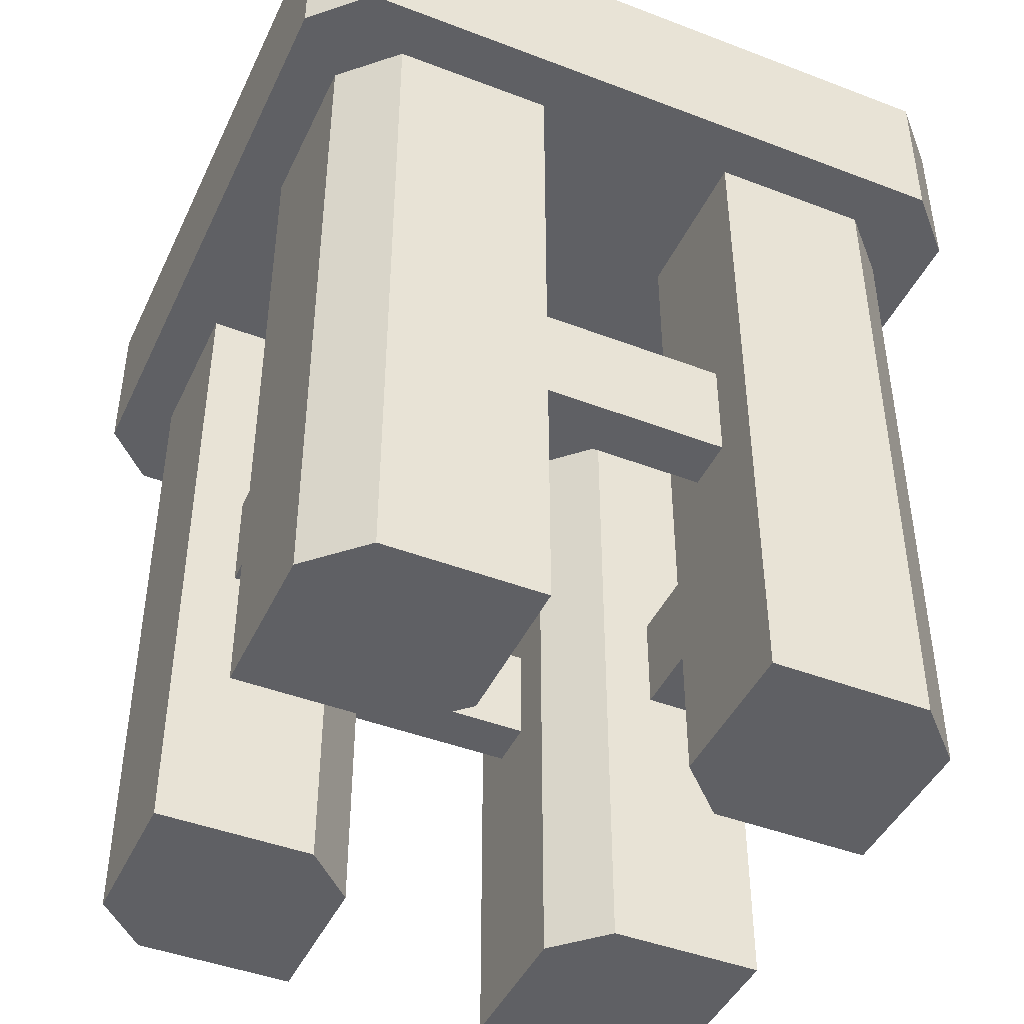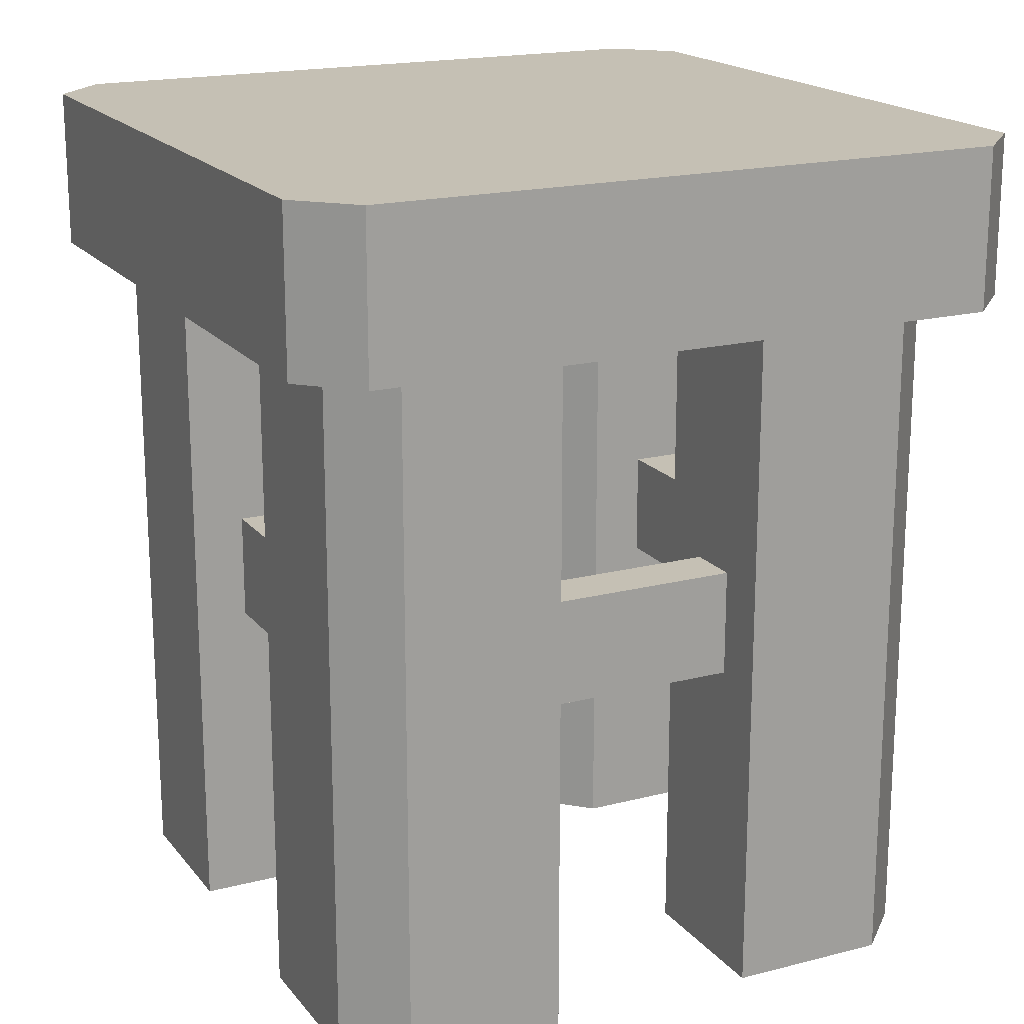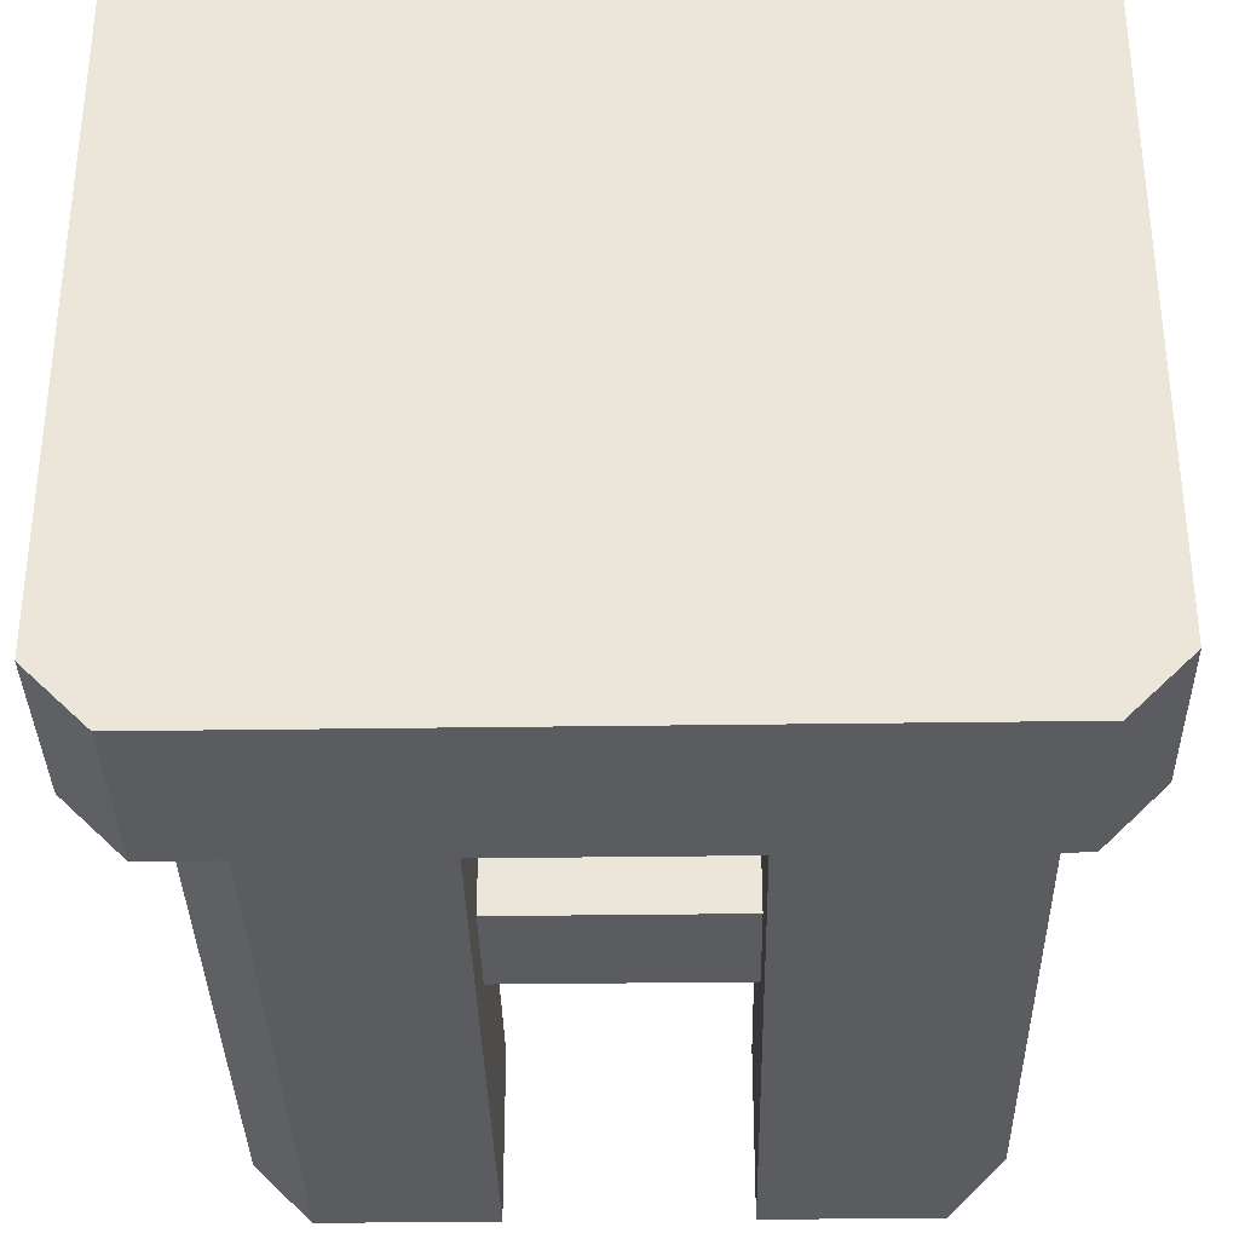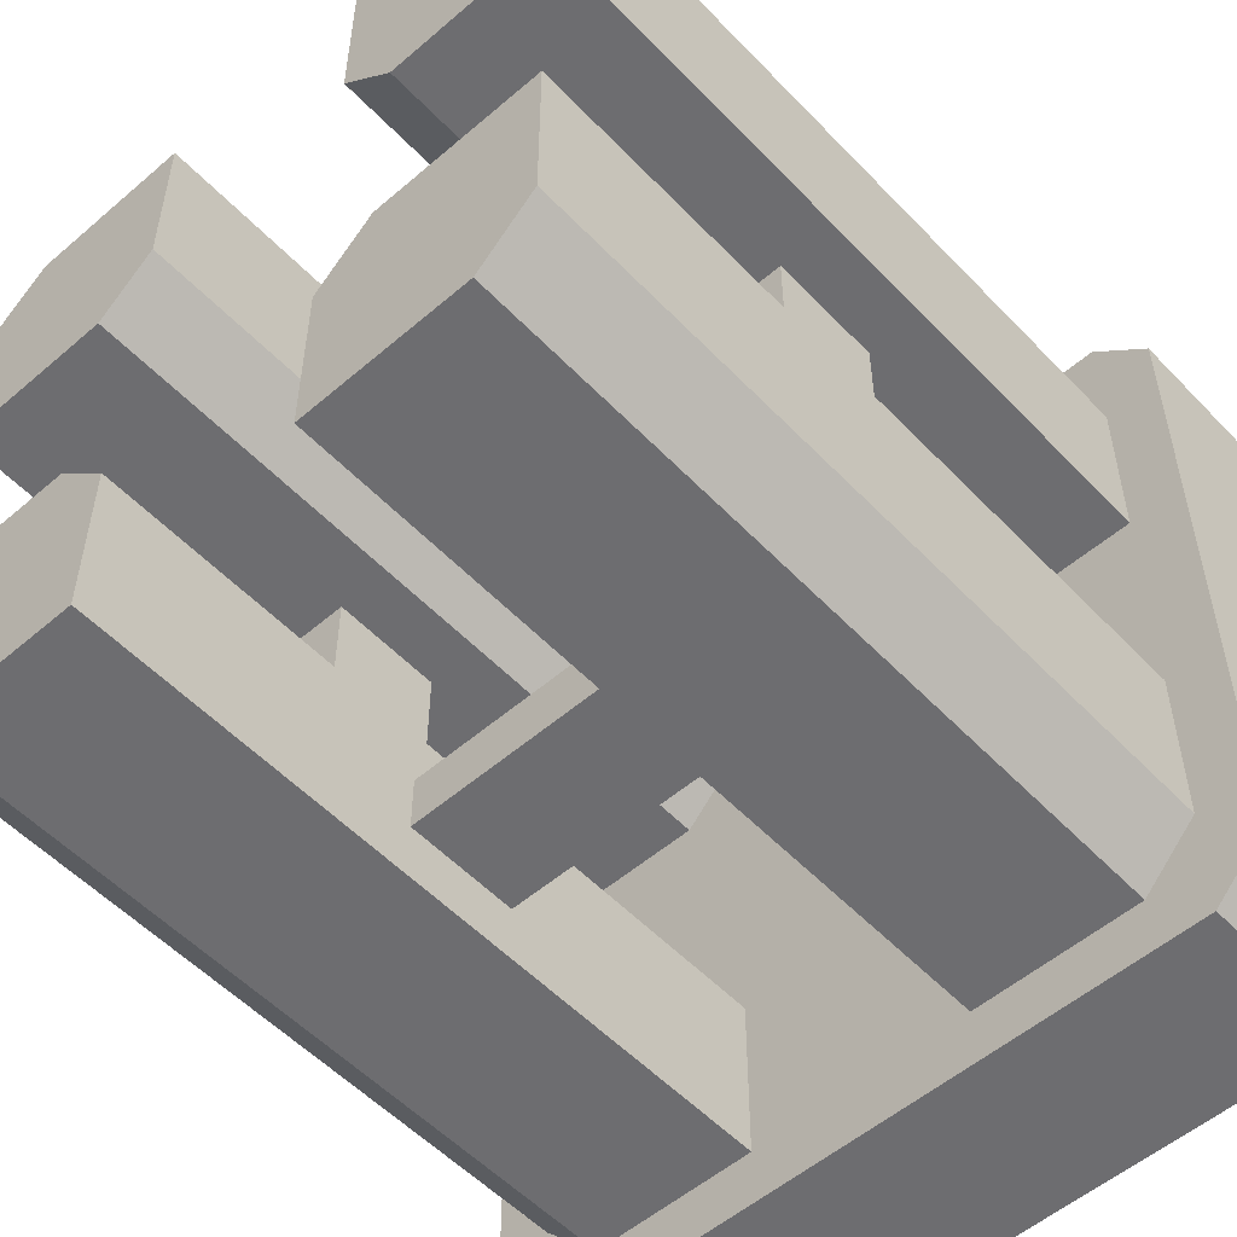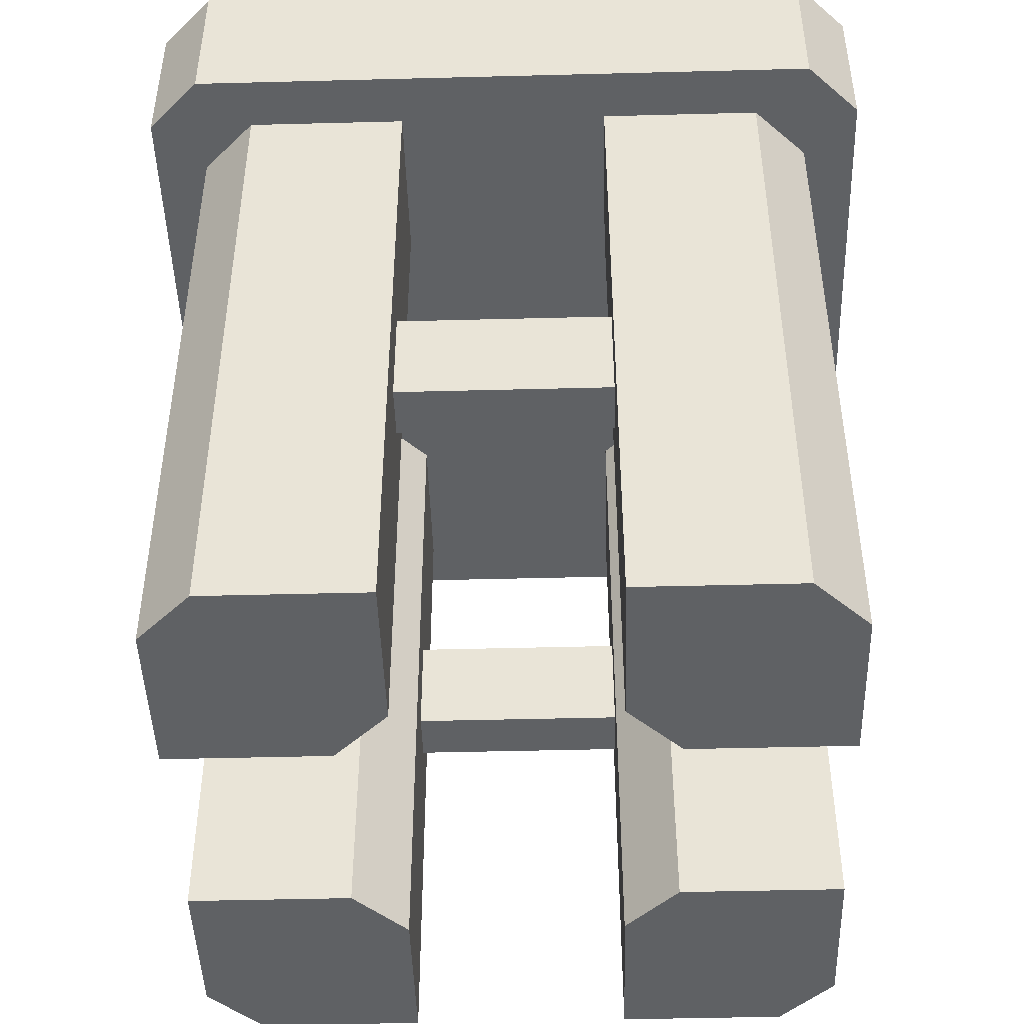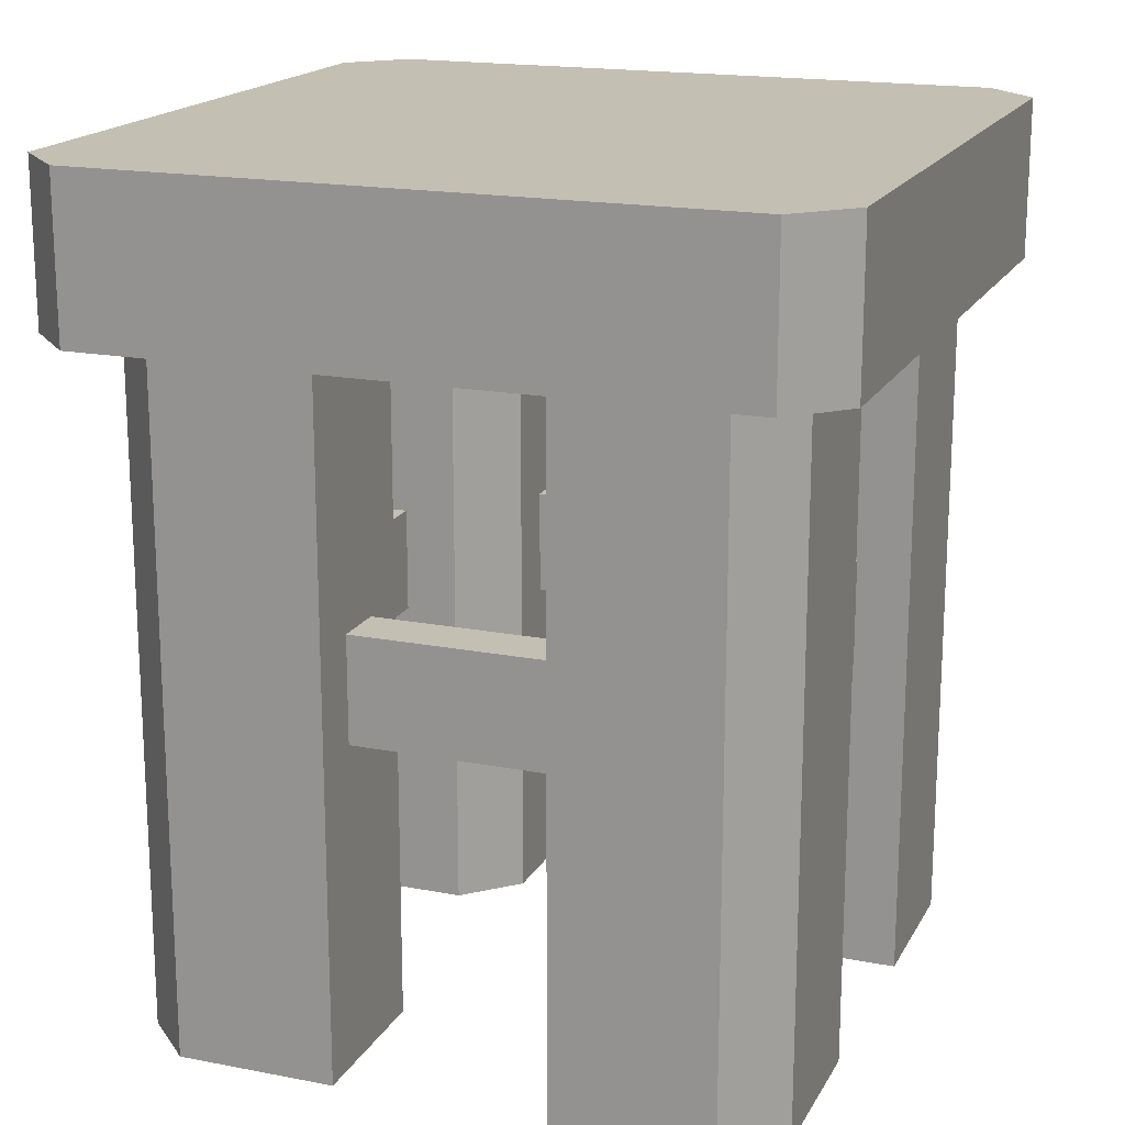
<metadata>
{"format":"obj","ext":"obj","renderer":"f3d","projection":"perspective","resolution":1024,"background":"white","views":[{"elev":-44.3,"azim":-114.1,"up":"+Y"},{"elev":18.4,"azim":153.7,"up":"+Y"},{"elev":-34.5,"azim":-178.9,"up":"+Z"},{"elev":-54.1,"azim":42.4,"up":"+Z"},{"elev":-46.0,"azim":-178.3,"up":"+Y"},{"elev":17.8,"azim":-159.2,"up":"+Y"}]}
</metadata>
<code>
o TABLE_LEGS.001_Cube.006
v 0.25 0.375 0.625
v 0.25 0.5 0.625
v 0.1875 0.5 0.625
v 0.1875 0.375 0.625
v 0.375 0.375 0.75
v 0.375 0.5 0.75
v 0.375 0.375 0.8125
v 0.375 0.5 0.8125
v 0.75 0.375 0.625
v 0.75 0.5 0.625
v 0.8125 0.5 0.625
v 0.8125 0.375 0.625
v 0.625 0.375 0.75
v 0.625 0.5 0.75
v 0.625 0.375 0.8125
v 0.625 0.5 0.8125
v 0.1875 0.375 0.375
v 0.1875 0.5 0.375
v 0.25 0.5 0.375
v 0.25 0.375 0.375
v 0.75 0.375 0.375
v 0.75 0.5 0.375
v 0.8125 0.5 0.375
v 0.8125 0.375 0.375
v 0.625 0.375 0.25
v 0.625 0.5 0.25
v 0.625 0.375 0.1875
v 0.625 0.5 0.1875
v 0.375 0.375 0.25
v 0.375 0.5 0.25
v 0.375 0.375 0.1875
v 0.375 0.5 0.1875
v 0.6875 0 0.375
v 0.6875 0.8125 0.375
v 0.625 0 0.125
v 0.625 0.8125 0.125
v 0.875 0 0.375
v 0.875 0.8125 0.375
v 0.8125 0 0.125
v 0.8125 0.8125 0.125
v 0.6875 0 0.625
v 0.6875 0.8125 0.625
v 0.625 0 0.875
v 0.625 0.8125 0.875
v 0.875 0 0.625
v 0.875 0.8125 0.625
v 0.8125 0 0.875
v 0.8125 0.8125 0.875
v 0.3125 0 0.375
v 0.3125 0.8125 0.375
v 0.375 0 0.125
v 0.375 0.8125 0.125
v 0.125 0 0.375
v 0.125 0.8125 0.375
v 0.1875 0 0.125
v 0.1875 0.8125 0.125
v 0.3125 0 0.625
v 0.3125 0.8125 0.625
v 0.375 0 0.875
v 0.375 0.8125 0.875
v 0.125 0 0.625
v 0.125 0.8125 0.625
v 0.1875 0 0.875
v 0.1875 0.8125 0.875
v 0.375 0 0.6875
v 0.375 0.8125 0.6875
v 0.125 0 0.8125
v 0.125 0.8125 0.8125
v 0.625 0 0.6875
v 0.625 0.8125 0.6875
v 0.875 0 0.8125
v 0.875 0.8125 0.8125
v 0.375 0 0.3125
v 0.375 0.8125 0.3125
v 0.125 0 0.1875
v 0.125 0.8125 0.1875
v 0.625 0 0.3125
v 0.625 0.8125 0.3125
v 0.875 0 0.1875
v 0.875 0.8125 0.1875
v 0.1875 0.375 0.625
v 0.1875 0.5 0.625
v 0.25 0.5 0.625
v 0.25 0.375 0.625
f 24 23 11 12
f 21 24 12 9
f 22 21 9 10
f 18 82 83 19
f 19 83 84 20
f 20 84 81 17
f 17 81 82 18
f 73 51 52 74
f 55 75 76 56
f 49 73 74 50
f 53 75 55 51
f 37 35 39 79
f 33 34 78 77
f 77 78 36 35
f 39 40 80 79
f 79 80 38 37
f 41 45 43 69
f 32 30 26 28
f 61 59 63 67
f 67 68 62 61
f 45 41 42 46
f 59 60 64 63
f 61 62 58 57
f 65 66 60 59
f 53 49 50 54
f 51 55 56 52
f 63 64 68 67
f 71 45 46 72
f 49 53 51 73
f 43 47 48 44
f 75 53 54 76
f 57 65 59 61
f 57 58 66 65
f 37 38 34 33
f 35 36 40 39
f 33 77 35 37
f 69 43 44 70
f 47 71 72 48
f 41 69 70 42
f 45 71 47 43
f 31 32 28 27
f 29 31 27 25
f 30 29 25 26
f 5 13 15 7
f 6 14 13 5
f 8 16 14 6
f 7 15 16 8
f 23 22 10 11
l 1 2
l 2 3
l 3 4
l 4 1
o TABLE_TOP.001_Cube.007
v 0.125 0.8125 0.9375
v 0.125 1 0.9375
v 0.0625 0.8125 0.125
v 0.0625 1 0.125
v 0.9375 0.8125 0.875
v 0.9375 1 0.875
v 0.9375 0.8125 0.125
v 0.9375 1 0.125
v 0.0625 0.8125 0.5
v 0.0625 1 0.5
v 0.9375 0.8125 0.5
v 0.9375 1 0.5
v 0.0625 0.8125 0.875
v 0.0625 1 0.875
v 0.875 0.8125 0.0625
v 0.5 0.8125 0.0625
v 0.125 0.8125 0.0625
v 0.125 1 0.0625
v 0.5 1 0.0625
v 0.875 1 0.0625
v 0.5 0.8125 0.9375
v 0.875 0.8125 0.9375
v 0.875 1 0.9375
v 0.5 1 0.9375
v 0.5 1 0.5
v 0.5 0.8125 0.5
f 99 104 92 91
f 95 110 91
f 109 98 86
f 105 85 110
f 85 86 98 97
f 98 94 93 97
f 110 106 105
f 96 90 89 95
f 92 96 95 91
f 89 106 110
f 102 88 109
f 94 88 87 93
f 92 109 96
f 94 109 88
f 92 104 109
f 103 109 104
f 102 109 103
f 85 97 110
f 110 99 91
f 100 110 101
f 110 100 99
f 110 93 87
f 96 109 90
f 94 98 109
f 95 89 110
f 90 109 107
f 109 108 107
f 109 86 108
f 110 97 93
f 110 87 101
f 89 90 107 106
f 107 108 105 106
f 108 86 85 105
f 87 88 102 101
f 102 103 100 101
f 103 104 99 100

</code>
